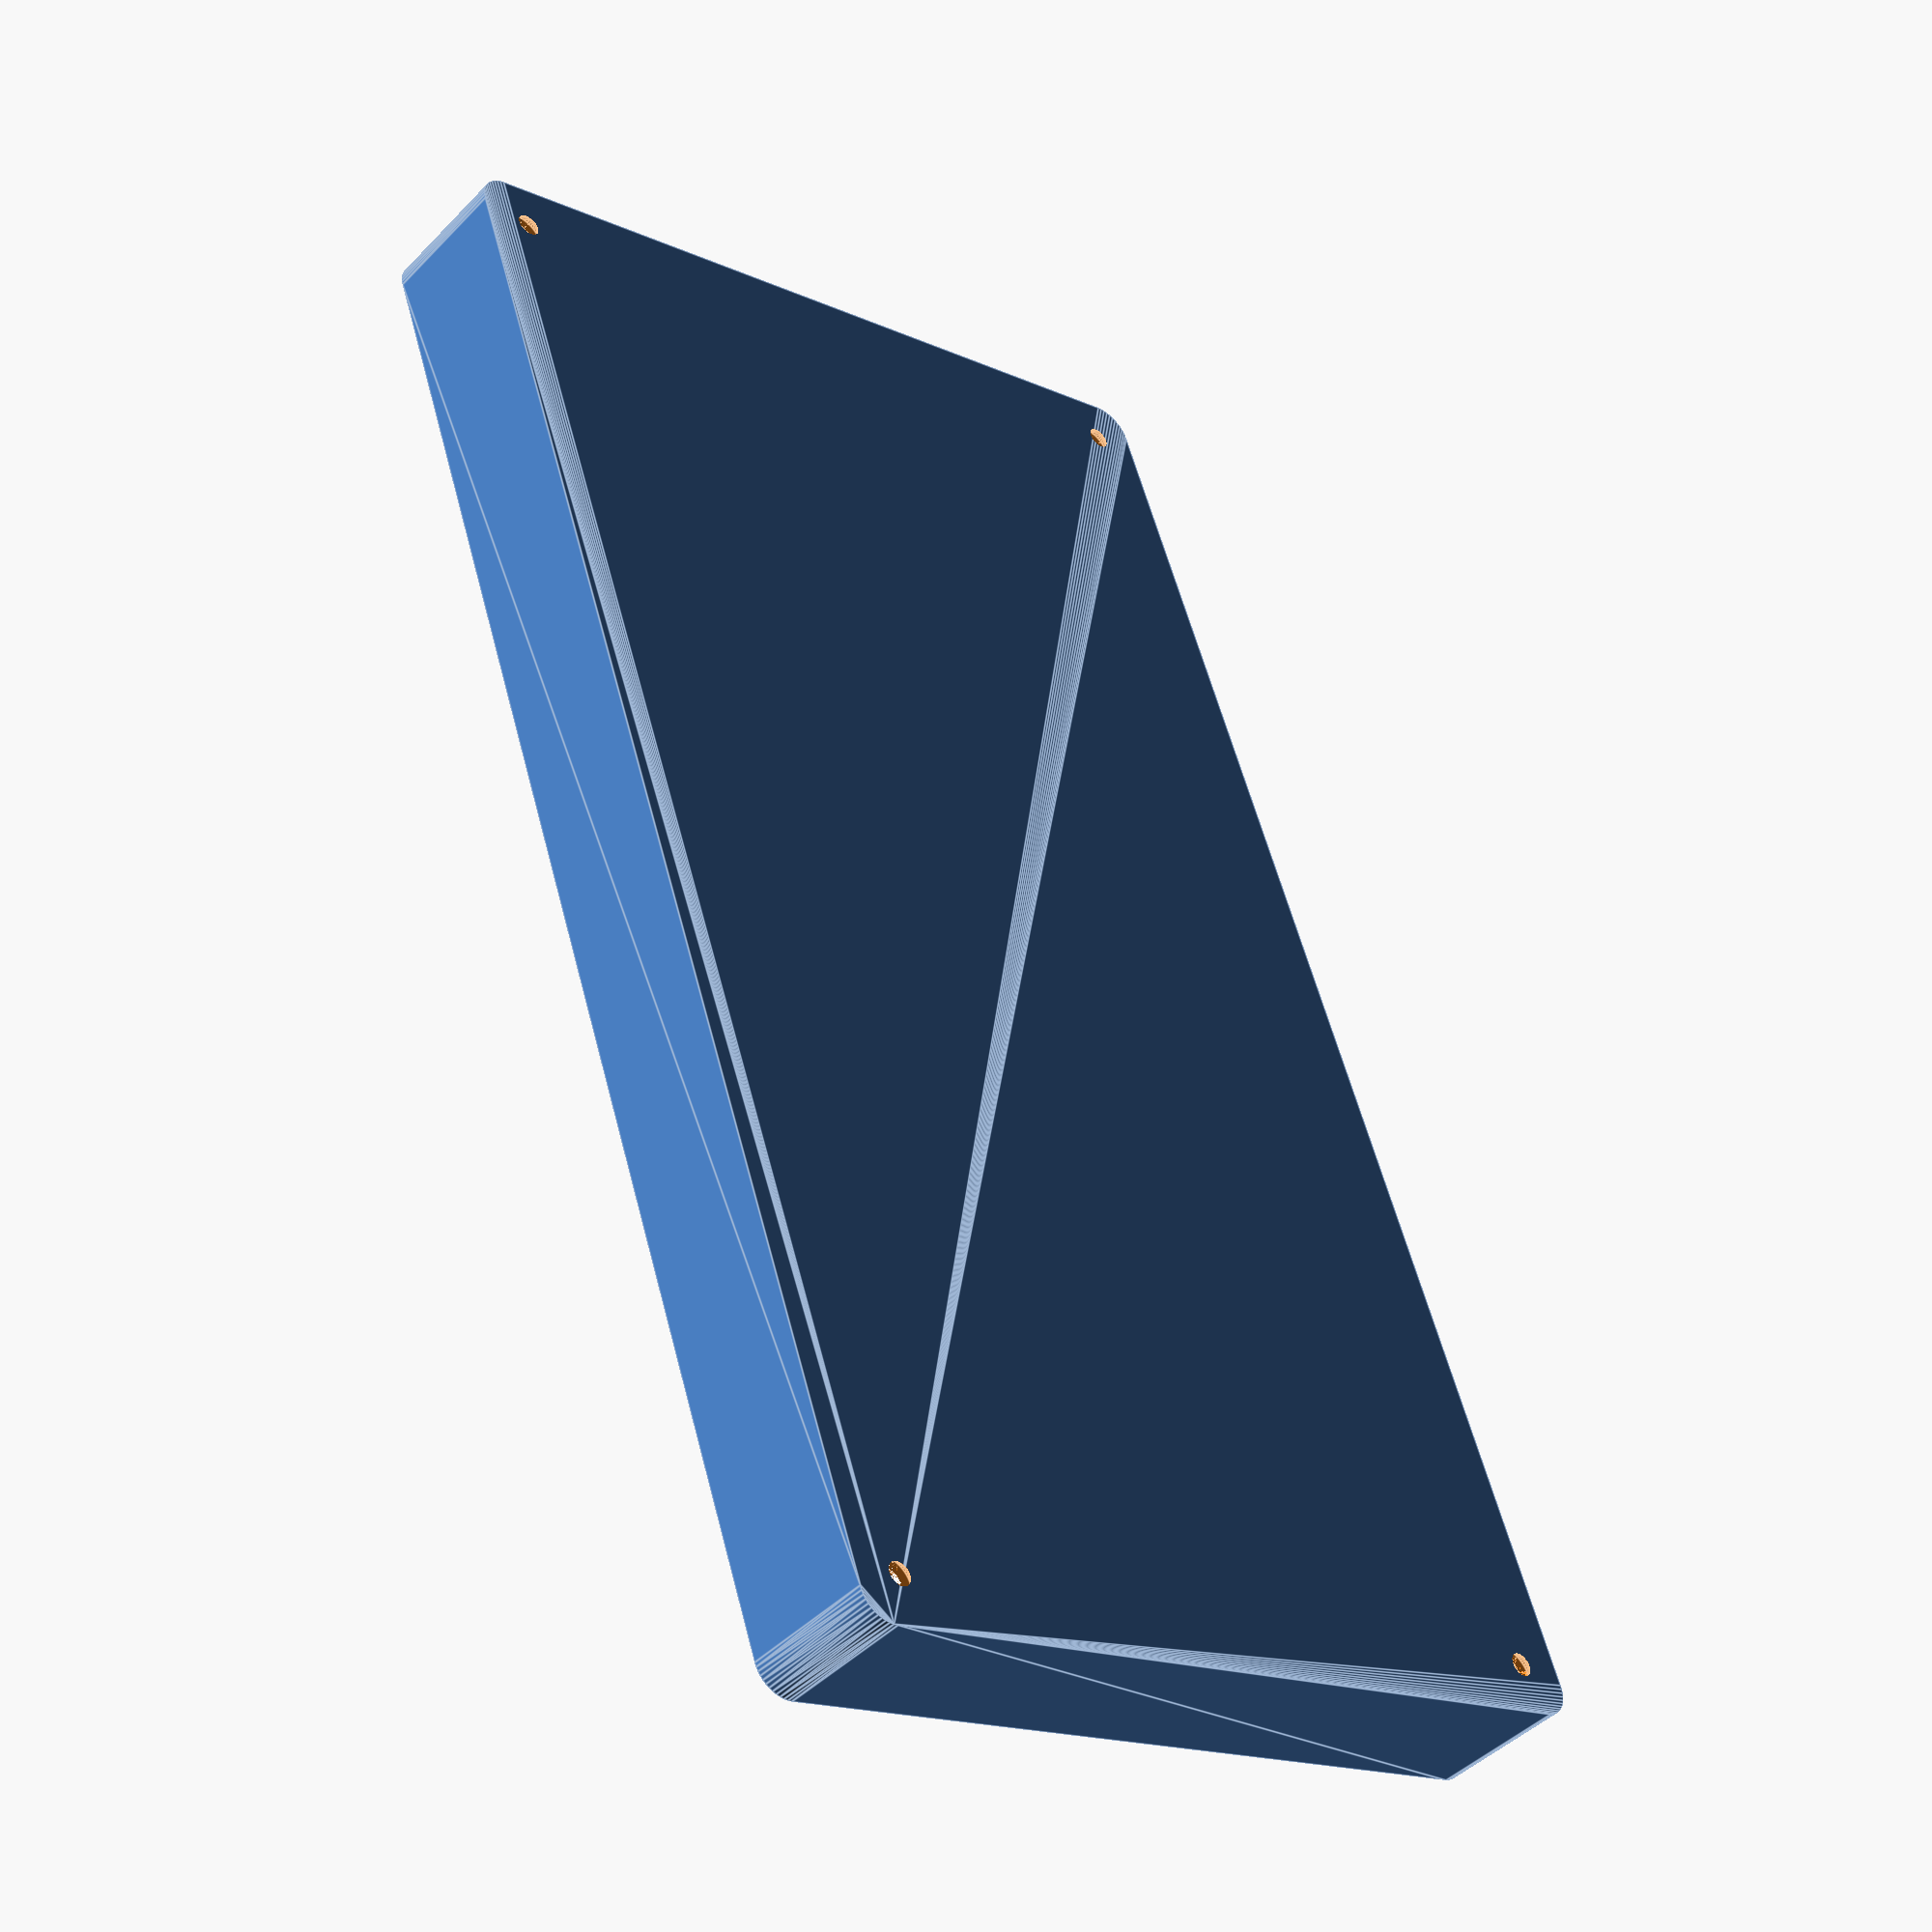
<openscad>
$fn = 50;


difference() {
	union() {
		hull() {
			translate(v = [-62.5000000000, 115.0000000000, 0]) {
				cylinder(h = 21, r = 5);
			}
			translate(v = [62.5000000000, 115.0000000000, 0]) {
				cylinder(h = 21, r = 5);
			}
			translate(v = [-62.5000000000, -115.0000000000, 0]) {
				cylinder(h = 21, r = 5);
			}
			translate(v = [62.5000000000, -115.0000000000, 0]) {
				cylinder(h = 21, r = 5);
			}
		}
	}
	union() {
		translate(v = [-60.0000000000, -112.5000000000, 2]) {
			rotate(a = [0, 0, 0]) {
				difference() {
					union() {
						translate(v = [0, 0, -6.0000000000]) {
							cylinder(h = 6, r = 1.5000000000);
						}
						translate(v = [0, 0, -1.9000000000]) {
							cylinder(h = 1.9000000000, r1 = 1.8000000000, r2 = 3.6000000000);
						}
						cylinder(h = 50, r = 3.6000000000);
						translate(v = [0, 0, -6.0000000000]) {
							cylinder(h = 6, r = 1.8000000000);
						}
						translate(v = [0, 0, -6.0000000000]) {
							cylinder(h = 6, r = 1.5000000000);
						}
					}
					union();
				}
			}
		}
		translate(v = [60.0000000000, -112.5000000000, 2]) {
			rotate(a = [0, 0, 0]) {
				difference() {
					union() {
						translate(v = [0, 0, -6.0000000000]) {
							cylinder(h = 6, r = 1.5000000000);
						}
						translate(v = [0, 0, -1.9000000000]) {
							cylinder(h = 1.9000000000, r1 = 1.8000000000, r2 = 3.6000000000);
						}
						cylinder(h = 50, r = 3.6000000000);
						translate(v = [0, 0, -6.0000000000]) {
							cylinder(h = 6, r = 1.8000000000);
						}
						translate(v = [0, 0, -6.0000000000]) {
							cylinder(h = 6, r = 1.5000000000);
						}
					}
					union();
				}
			}
		}
		translate(v = [-60.0000000000, 112.5000000000, 2]) {
			rotate(a = [0, 0, 0]) {
				difference() {
					union() {
						translate(v = [0, 0, -6.0000000000]) {
							cylinder(h = 6, r = 1.5000000000);
						}
						translate(v = [0, 0, -1.9000000000]) {
							cylinder(h = 1.9000000000, r1 = 1.8000000000, r2 = 3.6000000000);
						}
						cylinder(h = 50, r = 3.6000000000);
						translate(v = [0, 0, -6.0000000000]) {
							cylinder(h = 6, r = 1.8000000000);
						}
						translate(v = [0, 0, -6.0000000000]) {
							cylinder(h = 6, r = 1.5000000000);
						}
					}
					union();
				}
			}
		}
		translate(v = [60.0000000000, 112.5000000000, 2]) {
			rotate(a = [0, 0, 0]) {
				difference() {
					union() {
						translate(v = [0, 0, -6.0000000000]) {
							cylinder(h = 6, r = 1.5000000000);
						}
						translate(v = [0, 0, -1.9000000000]) {
							cylinder(h = 1.9000000000, r1 = 1.8000000000, r2 = 3.6000000000);
						}
						cylinder(h = 50, r = 3.6000000000);
						translate(v = [0, 0, -6.0000000000]) {
							cylinder(h = 6, r = 1.8000000000);
						}
						translate(v = [0, 0, -6.0000000000]) {
							cylinder(h = 6, r = 1.5000000000);
						}
					}
					union();
				}
			}
		}
		translate(v = [0, 0, 3]) {
			hull() {
				union() {
					translate(v = [-62.0000000000, 114.5000000000, 4]) {
						cylinder(h = 33, r = 4);
					}
					translate(v = [-62.0000000000, 114.5000000000, 4]) {
						sphere(r = 4);
					}
					translate(v = [-62.0000000000, 114.5000000000, 37]) {
						sphere(r = 4);
					}
				}
				union() {
					translate(v = [62.0000000000, 114.5000000000, 4]) {
						cylinder(h = 33, r = 4);
					}
					translate(v = [62.0000000000, 114.5000000000, 4]) {
						sphere(r = 4);
					}
					translate(v = [62.0000000000, 114.5000000000, 37]) {
						sphere(r = 4);
					}
				}
				union() {
					translate(v = [-62.0000000000, -114.5000000000, 4]) {
						cylinder(h = 33, r = 4);
					}
					translate(v = [-62.0000000000, -114.5000000000, 4]) {
						sphere(r = 4);
					}
					translate(v = [-62.0000000000, -114.5000000000, 37]) {
						sphere(r = 4);
					}
				}
				union() {
					translate(v = [62.0000000000, -114.5000000000, 4]) {
						cylinder(h = 33, r = 4);
					}
					translate(v = [62.0000000000, -114.5000000000, 4]) {
						sphere(r = 4);
					}
					translate(v = [62.0000000000, -114.5000000000, 37]) {
						sphere(r = 4);
					}
				}
			}
		}
	}
}
</openscad>
<views>
elev=44.3 azim=19.2 roll=139.8 proj=p view=edges
</views>
